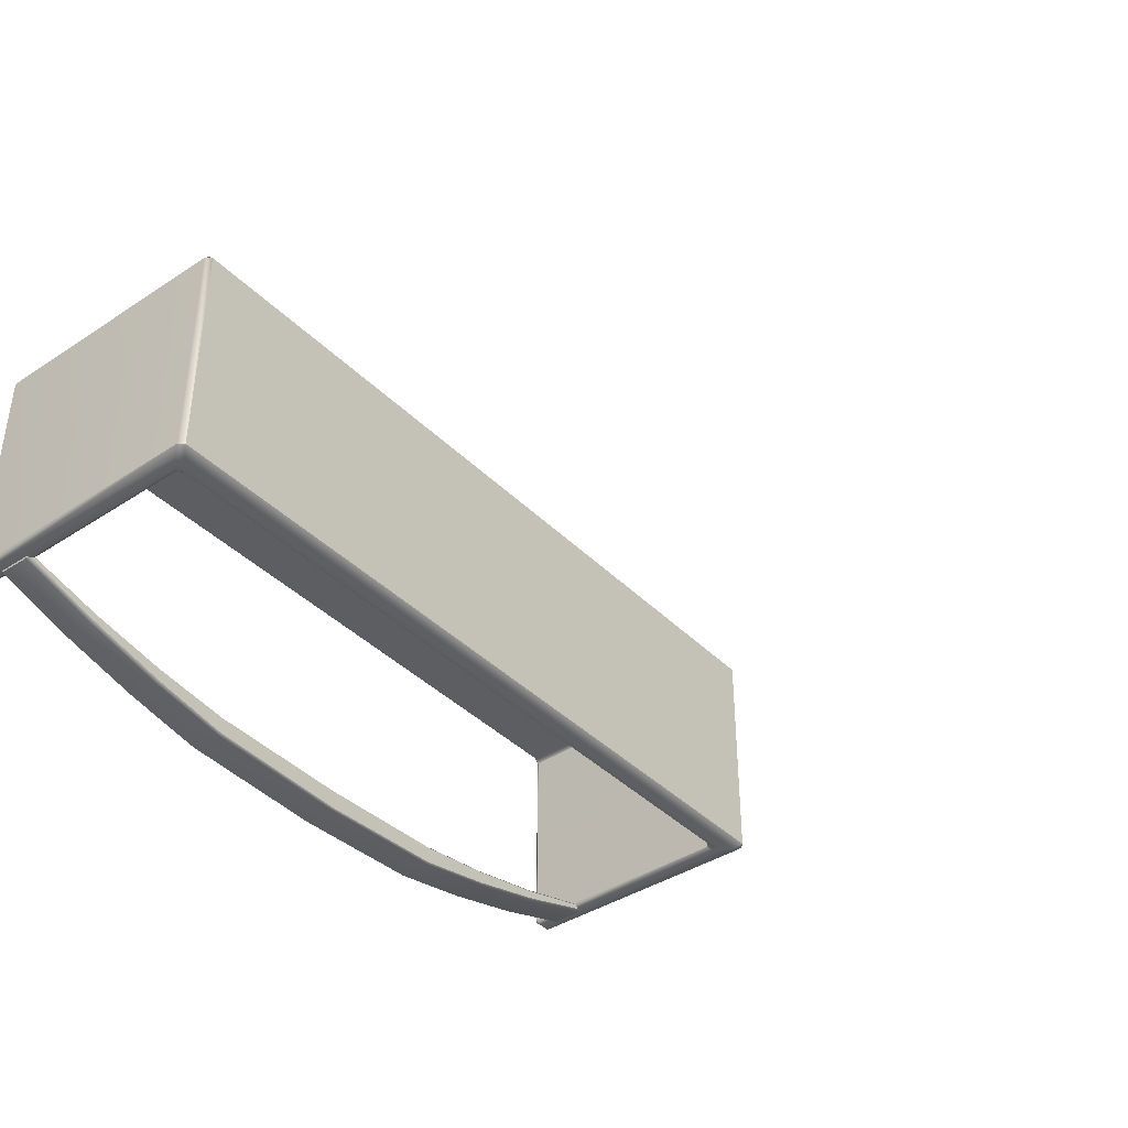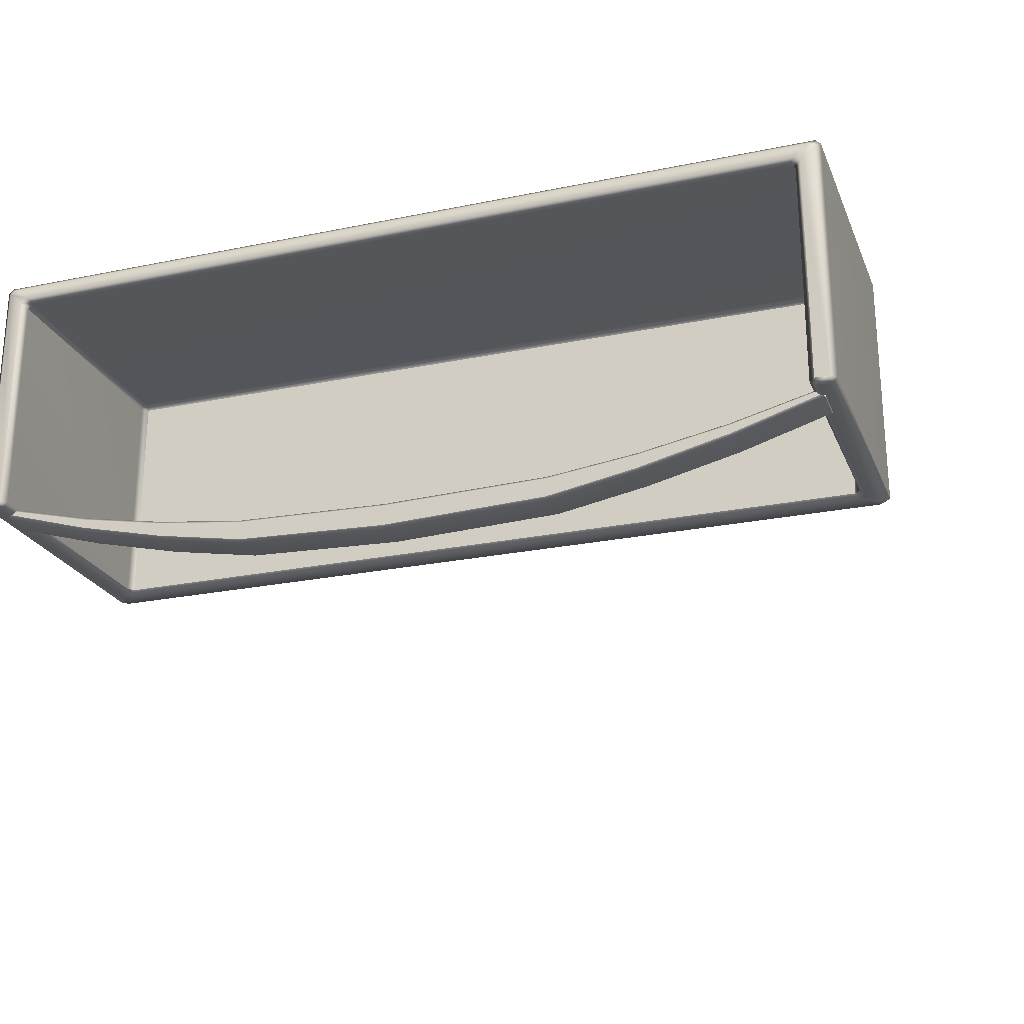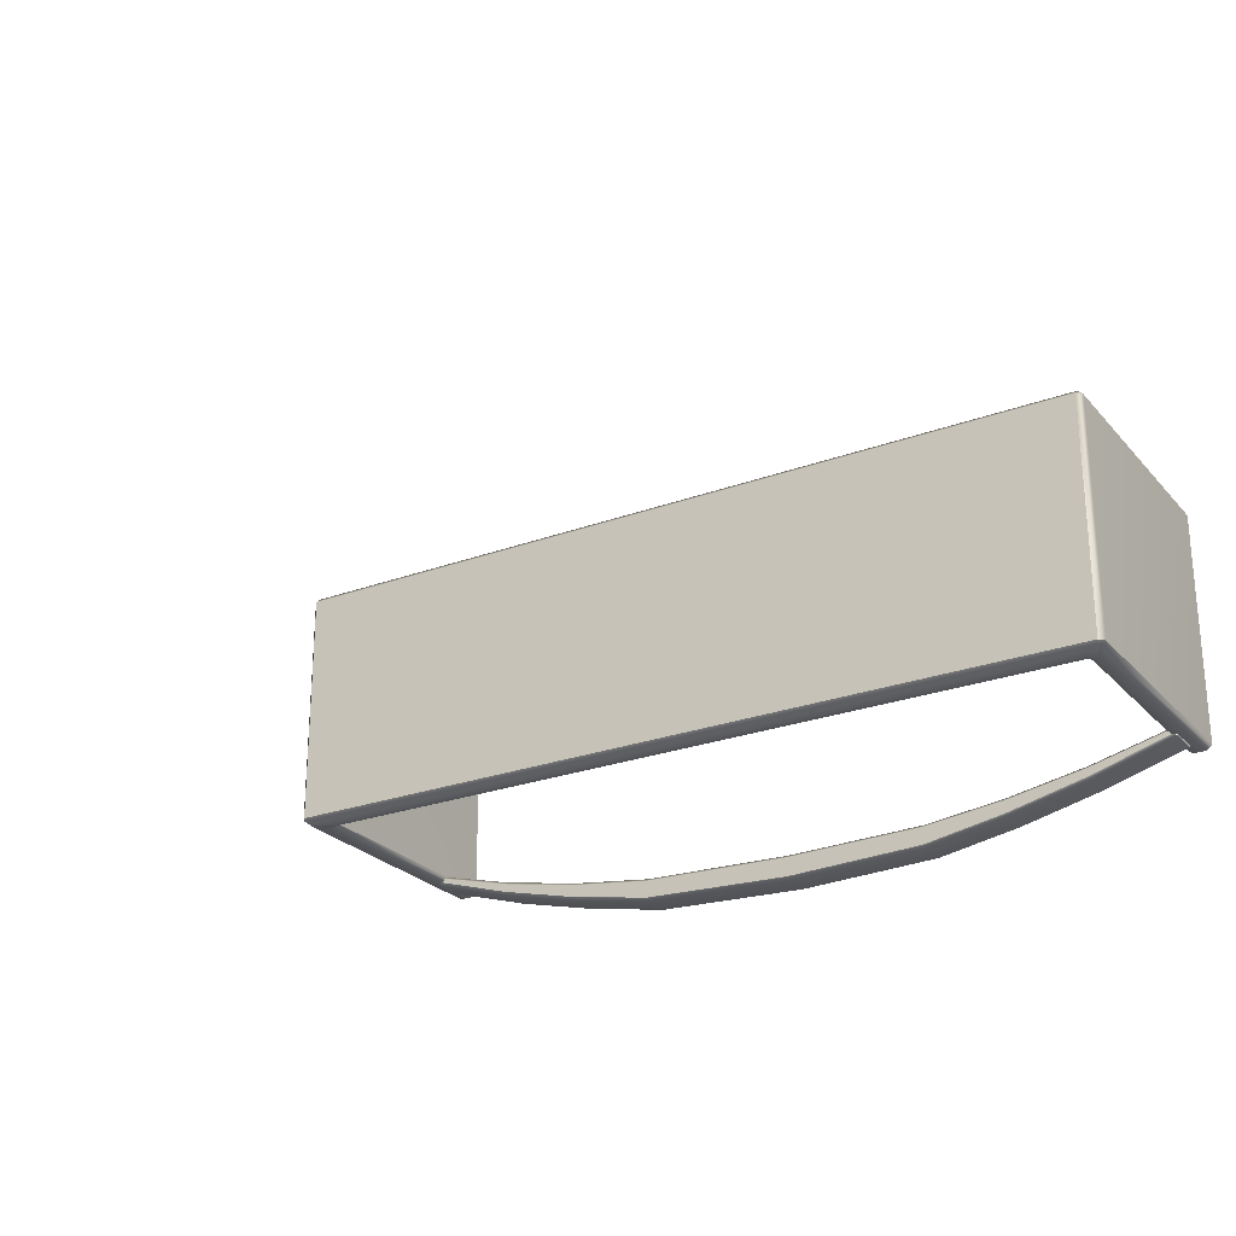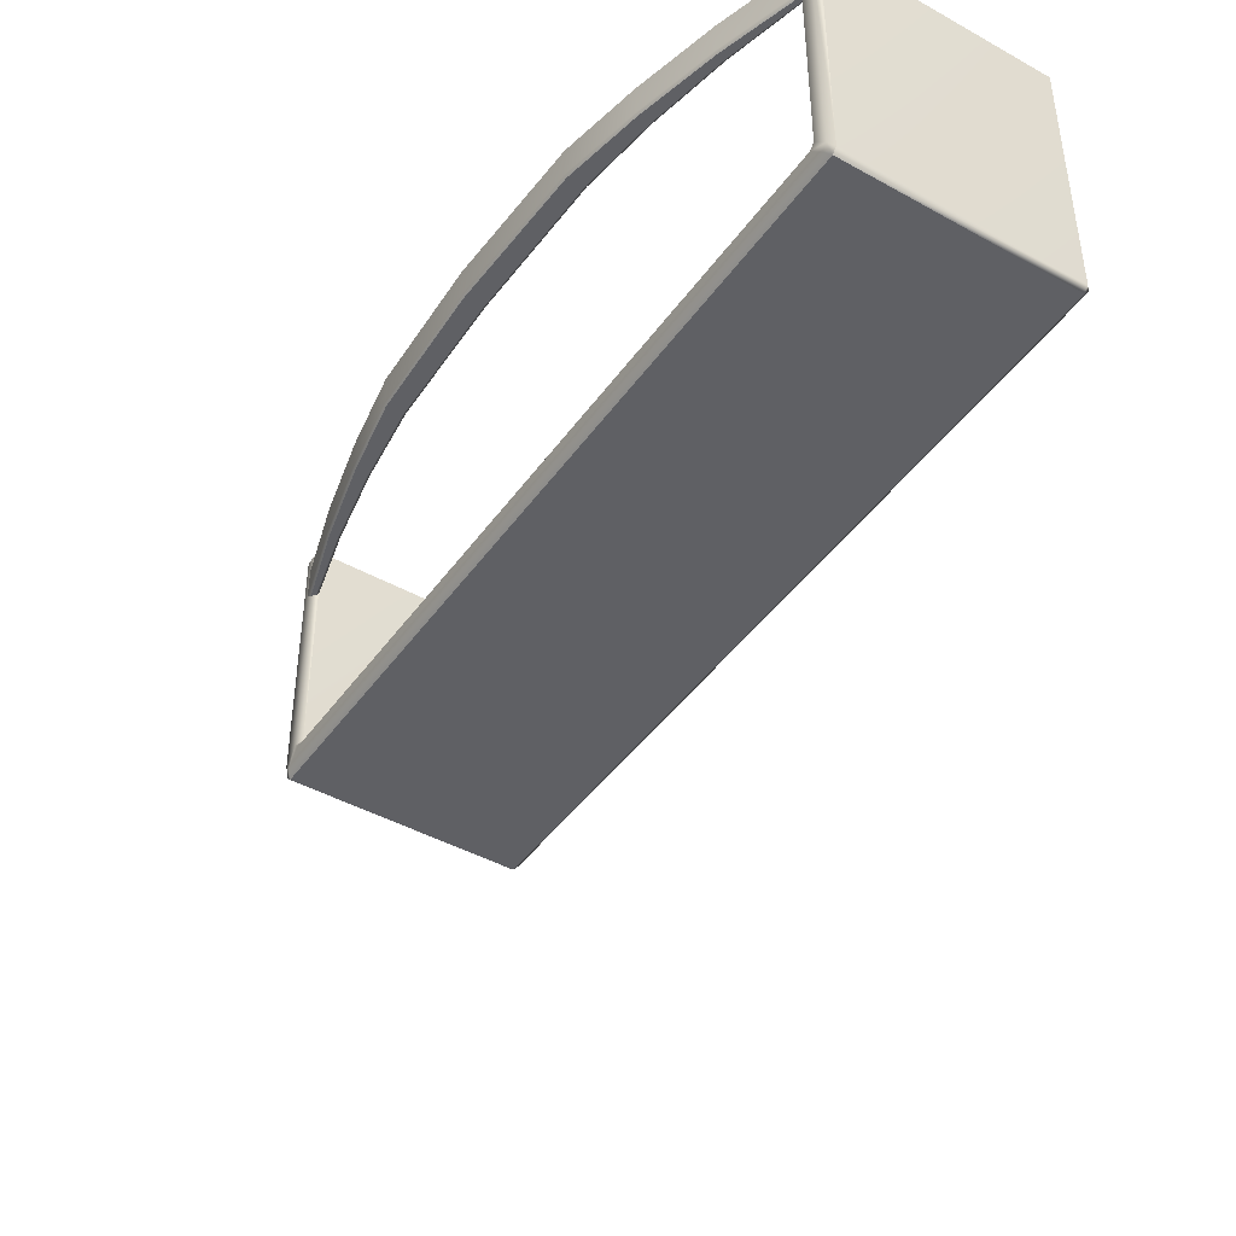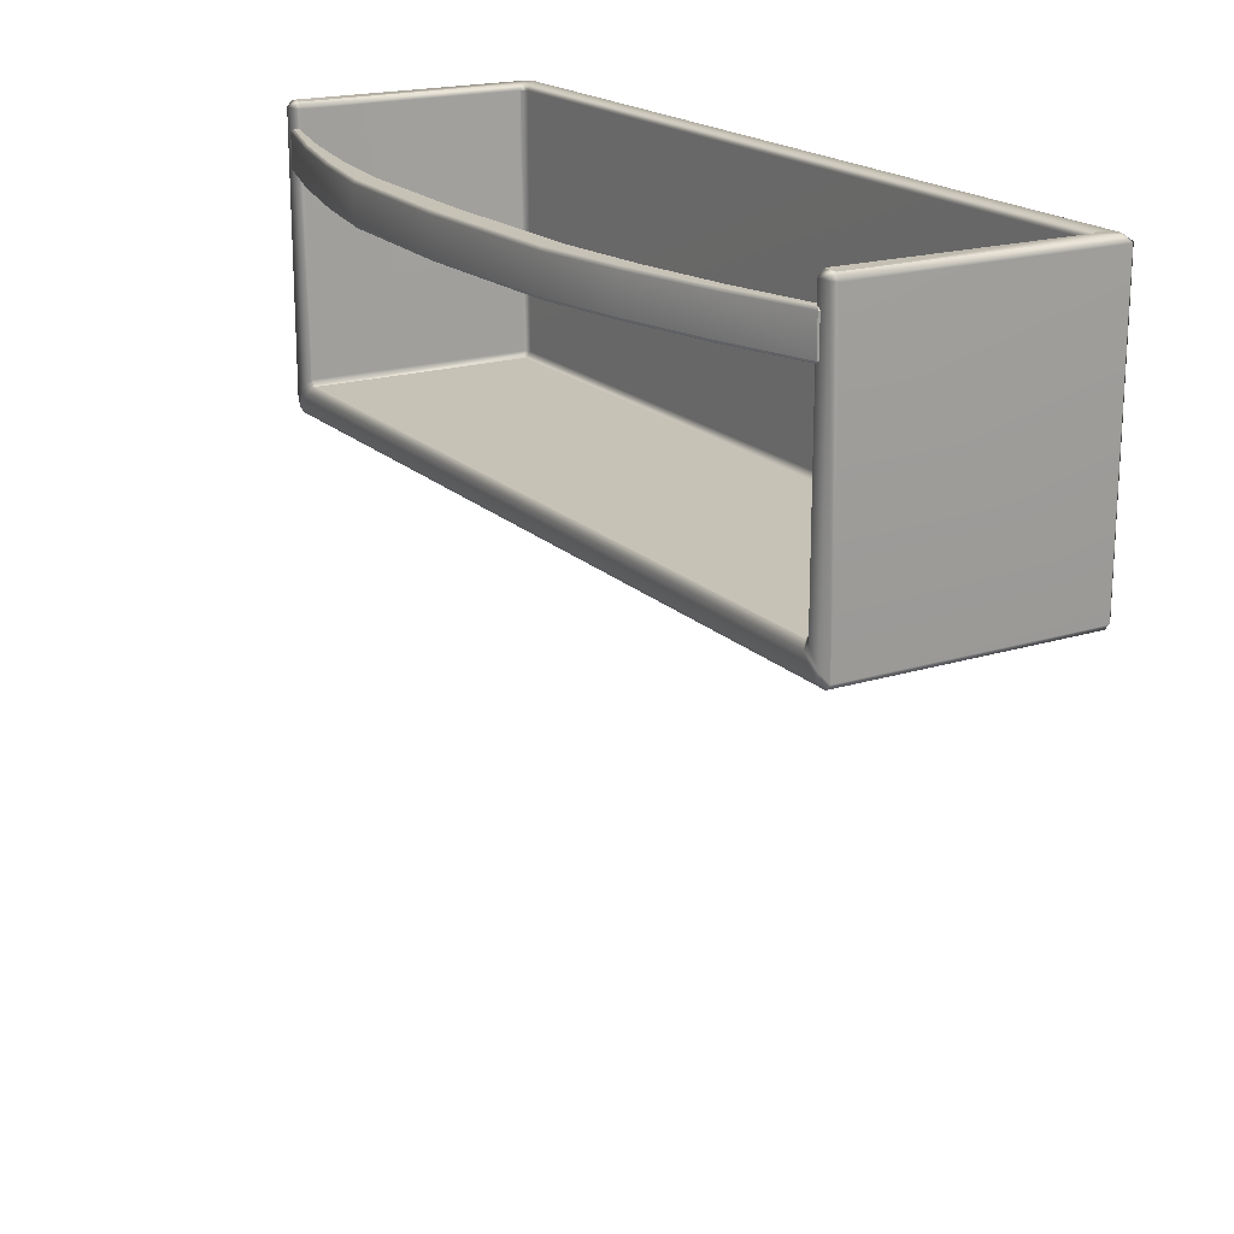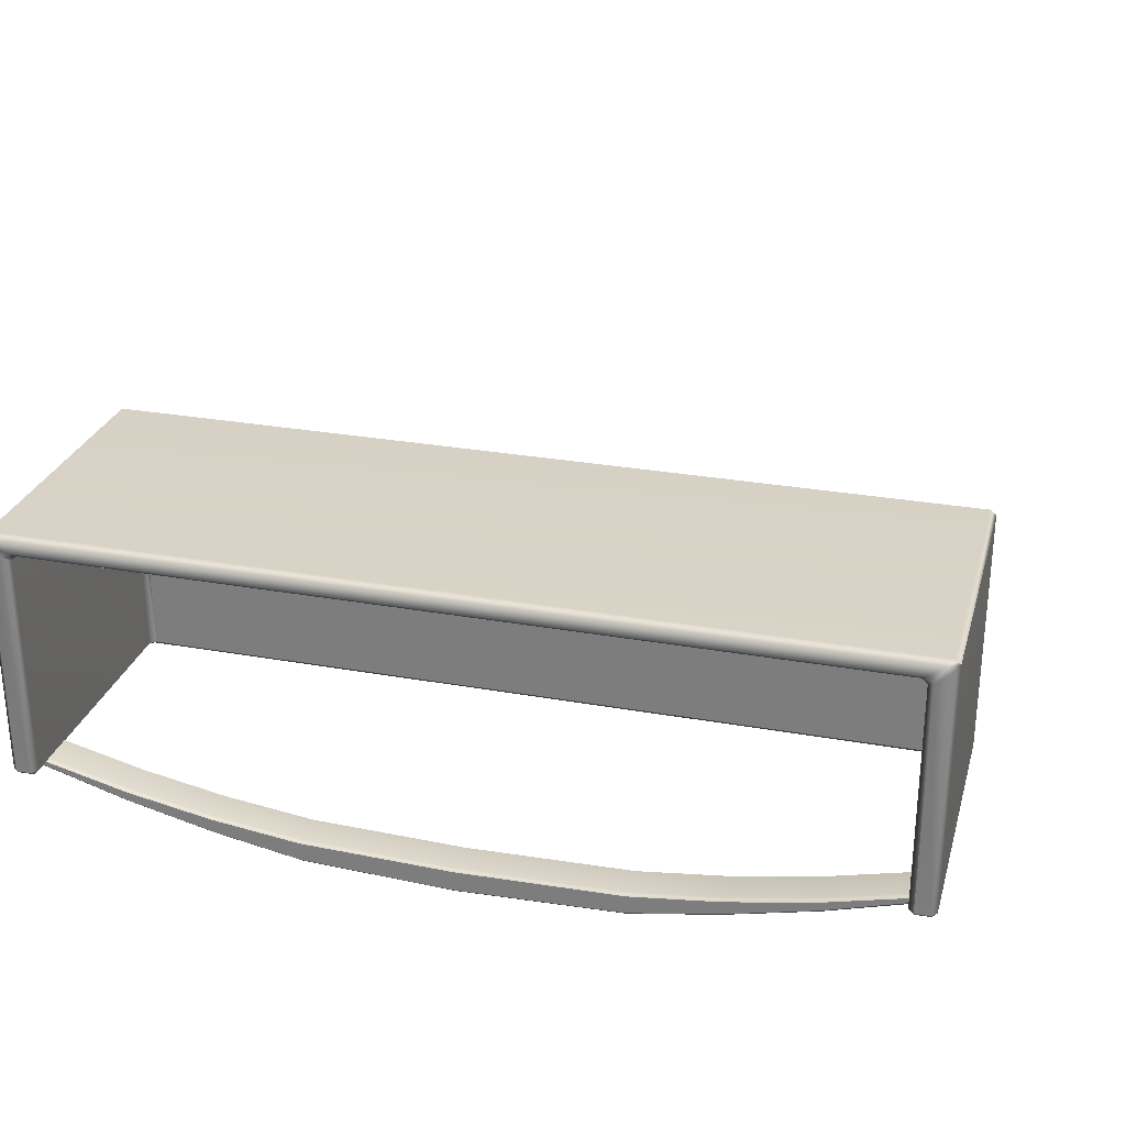
<metadata>
{"format":"obj","ext":"obj","renderer":"f3d","projection":"perspective","resolution":1024,"background":"white","views":[{"elev":-39.6,"azim":129.2,"up":"+Y"},{"elev":-23.7,"azim":19.0,"up":"+Y"},{"elev":-25.0,"azim":-149.0,"up":"+Y"},{"elev":-44.0,"azim":56.9,"up":"+Z"},{"elev":19.1,"azim":59.5,"up":"+Z"},{"elev":27.8,"azim":15.3,"up":"+Y"}]}
</metadata>
<code>
o FridgeDrawer2_29_FridgeDrawer2E5_3_GeomSubset_1
v -0.005623 0.09235 -0.8957
v -0.005615 0.09235 -0.8957
v -0.005623 0.09236 -0.8957
v -0.005615 0.09236 -0.8957
v -0.005623 0.09235 -0.8957
v -0.005615 0.09235 -0.8957
v -0.005623 0.09236 -0.8957
v -0.005615 0.09236 -0.8957
v -0.005623 0.09235 -0.8957
v -0.005615 0.09235 -0.8957
v -0.005623 0.09236 -0.8957
v -0.005615 0.09236 -0.8957
v -0.005623 0.09235 -0.8957
v -0.005615 0.09235 -0.8957
v -0.005623 0.09236 -0.8957
v -0.005615 0.09236 -0.8957
v -0.005623 0.09235 -0.8957
v -0.005615 0.09235 -0.8957
v -0.005623 0.09236 -0.8957
v -0.005615 0.09236 -0.8957
v -0.005623 0.09235 -0.8957
v -0.005615 0.09235 -0.8957
v -0.005623 0.09236 -0.8957
v -0.005615 0.09236 -0.8957
v -0.005623 0.09235 -0.8957
v -0.005615 0.09235 -0.8957
v -0.005623 0.09236 -0.8957
v -0.005615 0.09236 -0.8957
v 0.3017 -0.08053 -0.5279
v -0.3029 -0.08053 -0.5279
v 0.3017 -0.08053 -0.3408
v -0.3029 -0.08053 -0.3408
v 0.3017 -0.06676 -0.3408
v -0.3029 -0.06677 -0.3408
v 0.3017 -0.06676 -0.5279
v -0.3029 -0.06677 -0.5279
v -0.3103 -0.08616 -0.3785
v -0.3099 -0.08883 -0.3786
v -0.3079 -0.08714 -0.3807
v -0.2453 -0.1061 -0.3807
v -0.2458 -0.1081 -0.3785
v -0.3079 -0.08714 -0.3515
v -0.3098 -0.08886 -0.3536
v -0.3103 -0.08616 -0.3536
v -0.2453 -0.1061 -0.3515
v -0.2458 -0.1081 -0.3537
v -0.3038 -0.0829 -0.3537
v -0.3049 -0.0846 -0.3515
v -0.3067 -0.08348 -0.3537
v -0.244 -0.09999 -0.3515
v -0.2435 -0.09802 -0.3537
v -0.3049 -0.0846 -0.3807
v -0.3038 -0.0829 -0.3784
v -0.3066 -0.08347 -0.3784
v -0.2435 -0.09802 -0.3785
v -0.244 -0.09999 -0.3807
v -0.005619 -0.1397 -0.3537
v -0.005619 -0.1377 -0.3515
v -0.1157 -0.1333 -0.3515
v -0.116 -0.1353 -0.3537
v -0.005619 -0.1229 -0.3515
v -0.005619 -0.1208 -0.3537
v -0.116 -0.1178 -0.3537
v -0.1162 -0.1198 -0.3515
v -0.005619 -0.1208 -0.3785
v -0.005619 -0.1229 -0.3807
v -0.1162 -0.1198 -0.3807
v -0.116 -0.1178 -0.3785
v -0.005619 -0.1377 -0.3807
v -0.005619 -0.1397 -0.3785
v -0.116 -0.1353 -0.3785
v -0.1157 -0.1333 -0.3807
v -0.1799 -0.1217 -0.3515
v -0.1803 -0.1237 -0.3537
v -0.1803 -0.1098 -0.3537
v -0.1806 -0.1118 -0.3515
v -0.1806 -0.1118 -0.3807
v -0.1803 -0.1098 -0.3785
v -0.1803 -0.1237 -0.3785
v -0.1799 -0.1217 -0.3807
v 0.3067 -0.08714 -0.3807
v 0.3086 -0.08886 -0.3785
v 0.3091 -0.08616 -0.3785
v 0.2441 -0.1061 -0.3807
v 0.2446 -0.108 -0.3785
v 0.3091 -0.08616 -0.3536
v 0.3087 -0.08883 -0.3535
v 0.3067 -0.08714 -0.3515
v 0.2441 -0.1061 -0.3515
v 0.2446 -0.108 -0.3537
v 0.3054 -0.08348 -0.3537
v 0.3037 -0.0846 -0.3515
v 0.3025 -0.0829 -0.3537
v 0.2427 -0.09999 -0.3515
v 0.2423 -0.09802 -0.3537
v 0.3054 -0.08347 -0.3784
v 0.3025 -0.0829 -0.3784
v 0.3037 -0.0846 -0.3807
v 0.2423 -0.09802 -0.3785
v 0.2427 -0.09999 -0.3807
v 0.1148 -0.1353 -0.3537
v 0.1145 -0.1333 -0.3515
v 0.1149 -0.1198 -0.3515
v 0.1148 -0.1178 -0.3537
v 0.1148 -0.1178 -0.3785
v 0.1149 -0.1198 -0.3807
v 0.1145 -0.1333 -0.3807
v 0.1148 -0.1353 -0.3785
v 0.1791 -0.1237 -0.3537
v 0.1787 -0.1217 -0.3515
v 0.1794 -0.1118 -0.3515
v 0.1791 -0.1098 -0.3537
v 0.1791 -0.1098 -0.3785
v 0.1794 -0.1118 -0.3807
v 0.1787 -0.1217 -0.3807
v 0.1791 -0.1237 -0.3785
v 0.316 -0.08748 -0.5386
v 0.3201 -0.08367 -0.5438
v 0.3163 -0.08375 -0.548
v 0.3124 -0.08748 -0.5436
v -0.3136 -0.08749 -0.5436
v -0.3174 -0.08368 -0.548
v -0.3213 -0.08375 -0.5439
v -0.3172 -0.08749 -0.5386
v 0.311 0.09709 -0.3337
v 0.3162 0.1011 -0.3379
v 0.3201 0.09739 -0.3378
v 0.316 0.09378 -0.3337
v -0.3172 0.09378 -0.3337
v -0.3213 0.09731 -0.3379
v -0.3175 0.1011 -0.3378
v -0.3123 0.09709 -0.3337
v 0.3201 0.09723 -0.5437
v 0.3161 0.1011 -0.5437
v 0.3161 0.09723 -0.548
v -0.3174 0.09723 -0.548
v -0.3174 0.1011 -0.5437
v -0.3213 0.09723 -0.5437
v 0.3161 -0.0836 -0.3337
v 0.3201 -0.0836 -0.338
v 0.3161 -0.08748 -0.338
v -0.3174 -0.08749 -0.338
v -0.3213 -0.0836 -0.338
v -0.3174 -0.0836 -0.3337
v 0.3013 -0.08748 -0.5306
v 0.2976 -0.08364 -0.5262
v 0.3015 -0.08367 -0.522
v 0.3055 -0.08748 -0.5263
v -0.3067 -0.08749 -0.5263
v -0.3027 -0.08363 -0.5219
v -0.2988 -0.08368 -0.5262
v -0.3025 -0.08749 -0.5306
v -0.3027 -0.0836 -0.338
v -0.3066 -0.08749 -0.338
v -0.3066 -0.0836 -0.3337
v 0.3054 -0.0836 -0.3337
v 0.3054 -0.08748 -0.338
v 0.3015 -0.0836 -0.338
v 0.3015 0.08114 -0.3379
v 0.2976 0.08499 -0.3379
v 0.3017 0.08888 -0.3337
v 0.3055 0.08474 -0.3337
v -0.3067 0.08474 -0.3337
v -0.3029 0.08892 -0.3337
v -0.2988 0.08498 -0.3379
v -0.3027 0.08114 -0.3379
v -0.3027 0.0811 -0.5219
v -0.2987 0.08498 -0.5219
v -0.2987 0.0811 -0.5262
v 0.2975 0.0811 -0.5262
v 0.2975 0.08499 -0.5219
v 0.3015 0.0811 -0.5219
f 5 6 8 7
f 37 54 52 39
f 38 43 44 37
f 39 40 41 38
f 40 80 79 41
f 42 48 49 44
f 43 46 45 42
f 46 74 73 45
f 47 53 54 49
f 48 50 51 47
f 50 76 75 51
f 53 55 56 52
f 55 78 77 56
f 57 101 102 58
f 58 59 60 57
f 59 73 74 60
f 61 103 104 62
f 62 63 64 61
f 63 75 76 64
f 65 105 106 66
f 66 67 68 65
f 67 77 78 68
f 69 107 108 70
f 70 71 72 69
f 71 79 80 72
f 81 98 96 83
f 82 85 84 81
f 83 86 87 82
f 85 116 115 84
f 86 91 92 88
f 88 89 90 87
f 89 110 109 90
f 91 96 97 93
f 93 95 94 92
f 95 112 111 94
f 98 100 99 97
f 100 114 113 99
f 101 109 110 102
f 103 111 112 104
f 105 113 114 106
f 107 115 116 108
f 38 41 46 43
f 42 45 50 48
f 47 51 55 53
f 52 56 40 39
f 54 37 44 49
f 59 58 61 64
f 68 63 62 65
f 72 67 66 69
f 60 71 70 57
f 73 59 64 76
f 78 75 63 68
f 80 77 67 72
f 74 79 71 60
f 45 73 76 50
f 55 51 75 78
f 40 56 77 80
f 46 41 79 74
f 82 87 90 85
f 88 92 94 89
f 93 97 99 95
f 98 81 84 100
f 96 91 86 83
f 102 103 61 58
f 105 65 62 104
f 107 69 66 106
f 101 57 70 108
f 110 111 103 102
f 113 105 104 112
f 115 107 106 114
f 109 101 108 116
f 89 94 111 110
f 99 113 112 95
f 84 115 114 100
f 90 109 116 85
f 37 39 38
f 42 44 43
f 47 49 48
f 52 54 53
f 81 83 82
f 86 88 87
f 91 93 92
f 96 98 97
f 117 148 145 120
f 118 140 141 117
f 119 135 133 118
f 120 121 122 119
f 121 152 149 124
f 123 138 136 122
f 124 142 143 123
f 125 161 162 128
f 126 131 132 125
f 127 133 134 126
f 128 139 140 127
f 129 163 164 132
f 130 143 144 129
f 131 137 138 130
f 135 136 137 134
f 139 156 157 141
f 142 154 155 144
f 146 151 152 145
f 147 172 170 146
f 148 157 158 147
f 150 153 154 149
f 151 169 167 150
f 153 166 163 155
f 156 162 159 158
f 160 171 172 159
f 161 164 165 160
f 166 167 168 165
f 169 170 171 168
f 160 165 168 171
f 170 169 151 146
f 150 167 166 153
f 172 147 158 159
f 126 134 137 131
f 135 119 122 136
f 123 143 130 138
f 133 127 140 118
f 125 132 164 161
f 129 144 155 163
f 139 128 162 156
f 141 157 148 117
f 120 145 152 121
f 124 149 154 142
f 117 120 119 118
f 121 124 123 122
f 125 128 127 126
f 129 132 131 130
f 133 135 134
f 136 138 137
f 139 141 140
f 142 144 143
f 145 148 147 146
f 149 152 151 150
f 153 155 154
f 156 158 157
f 159 162 161 160
f 163 166 165 164
f 167 169 168
f 170 172 171

</code>
